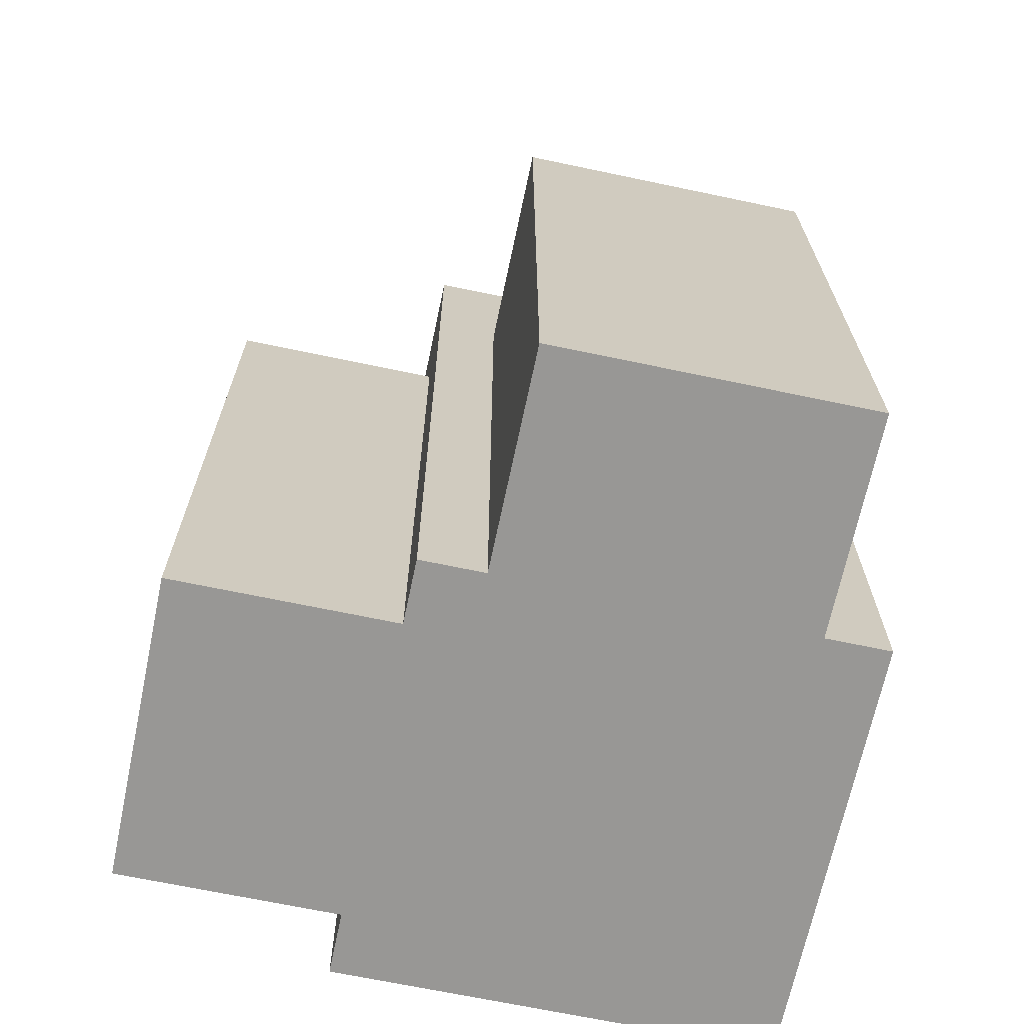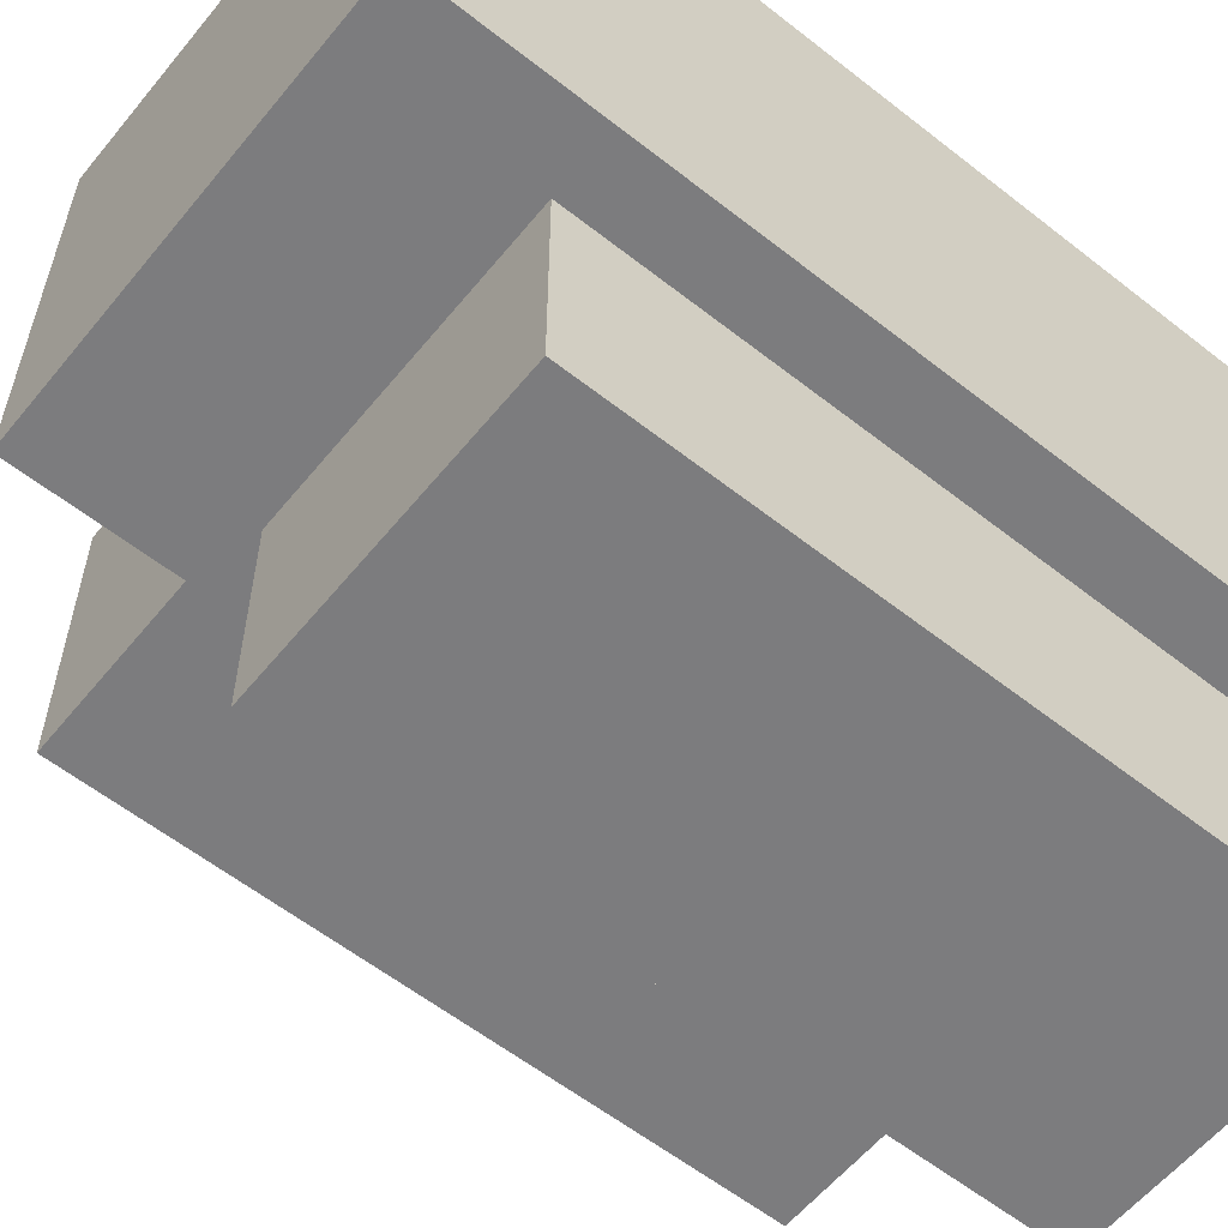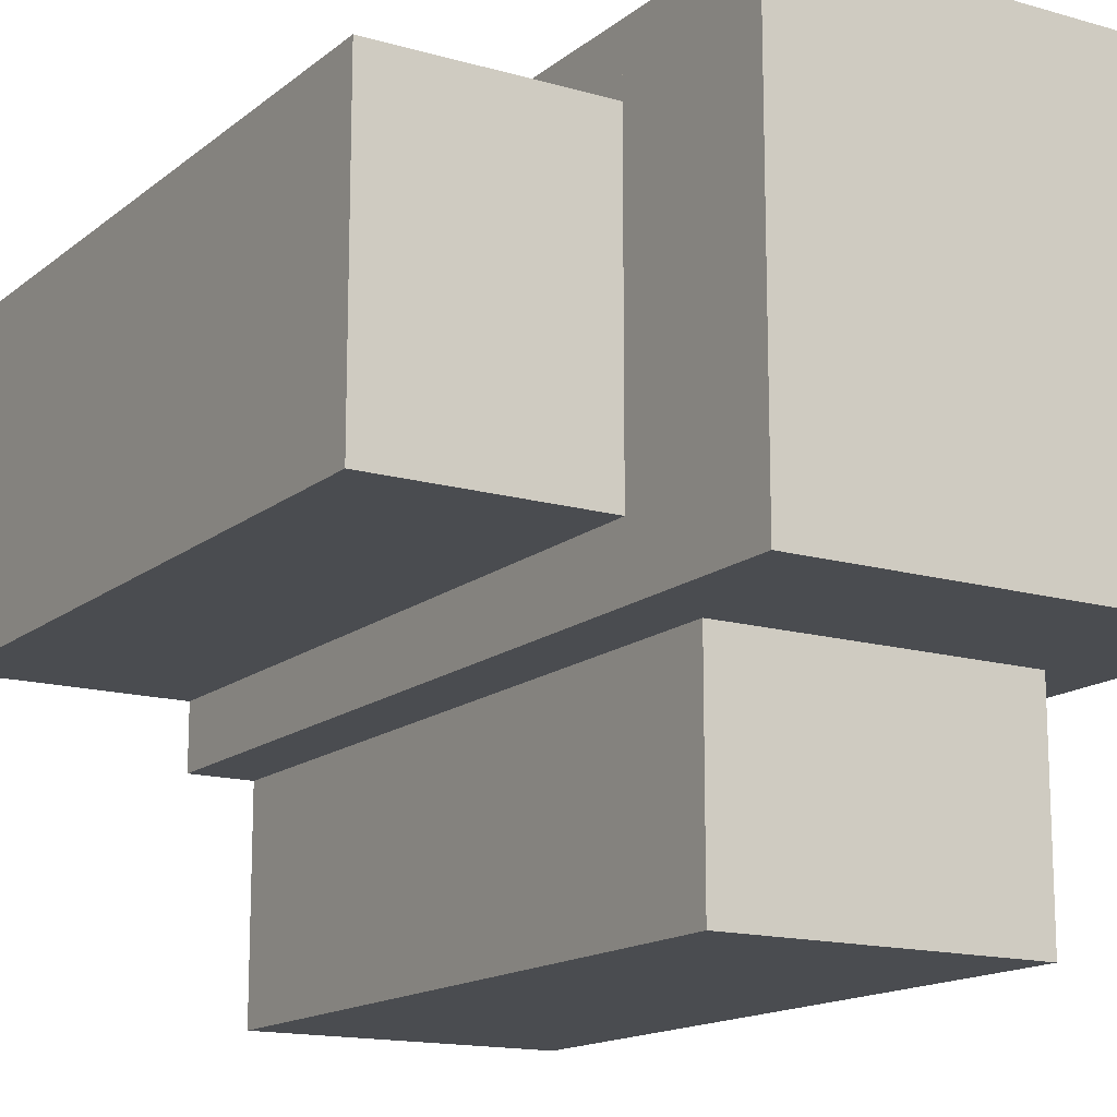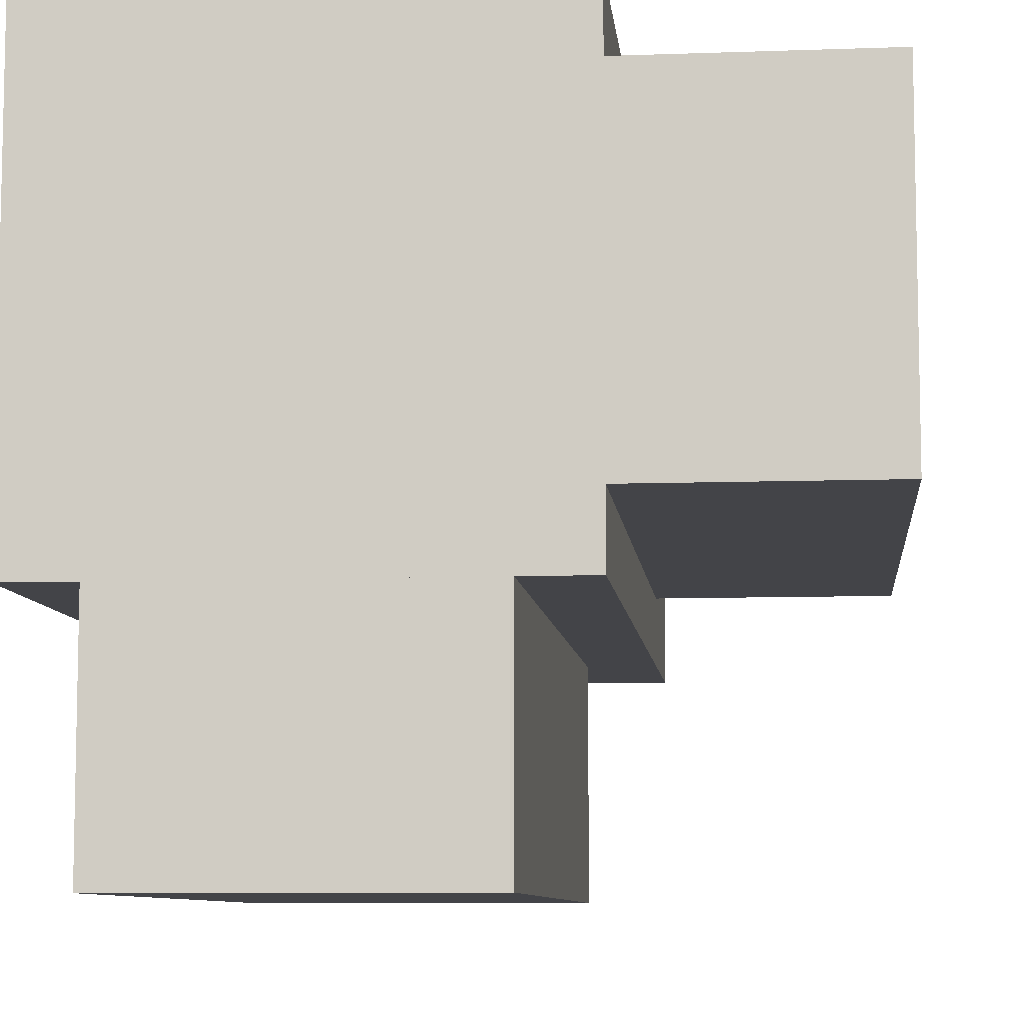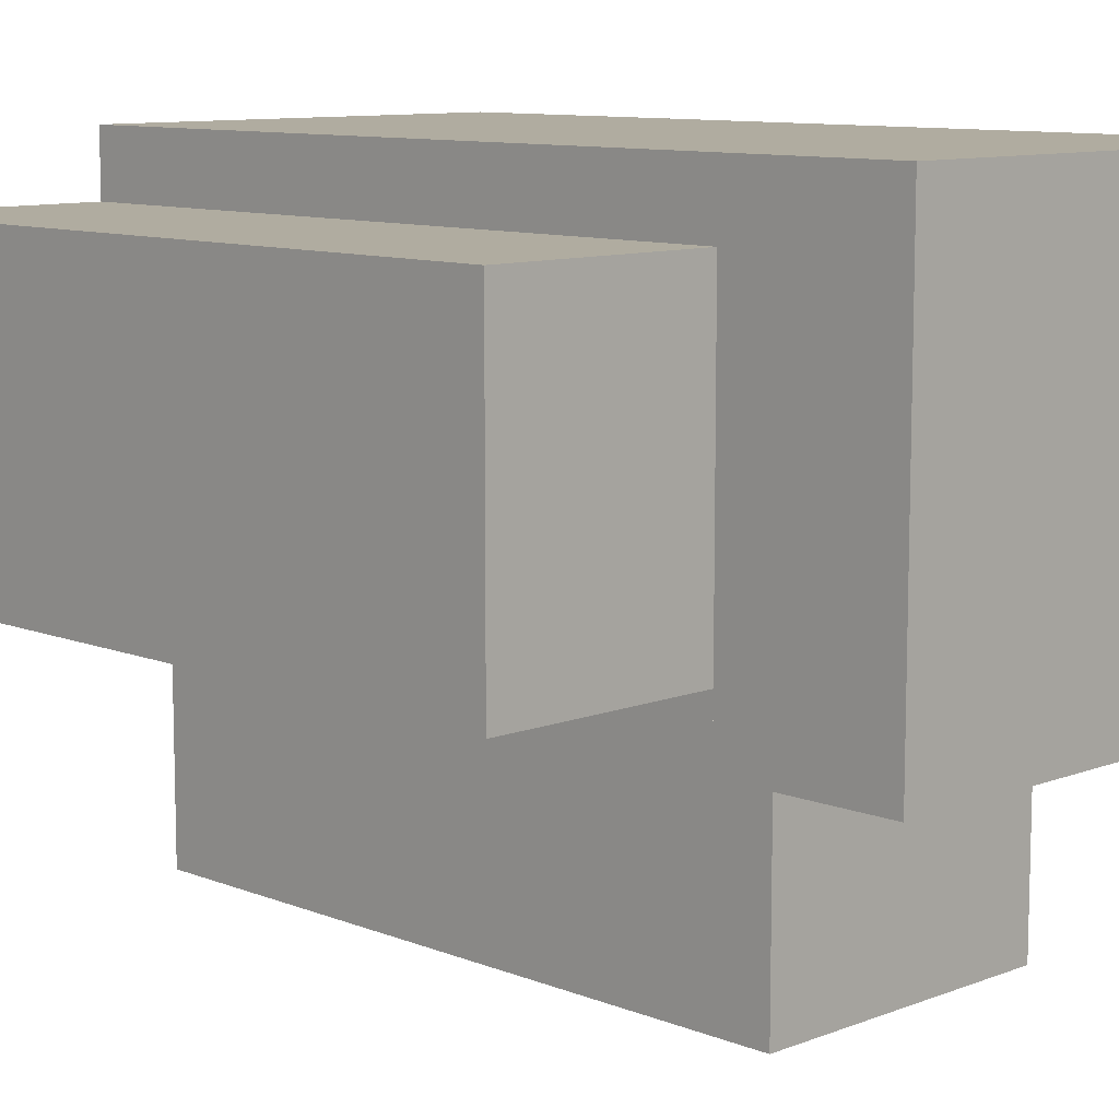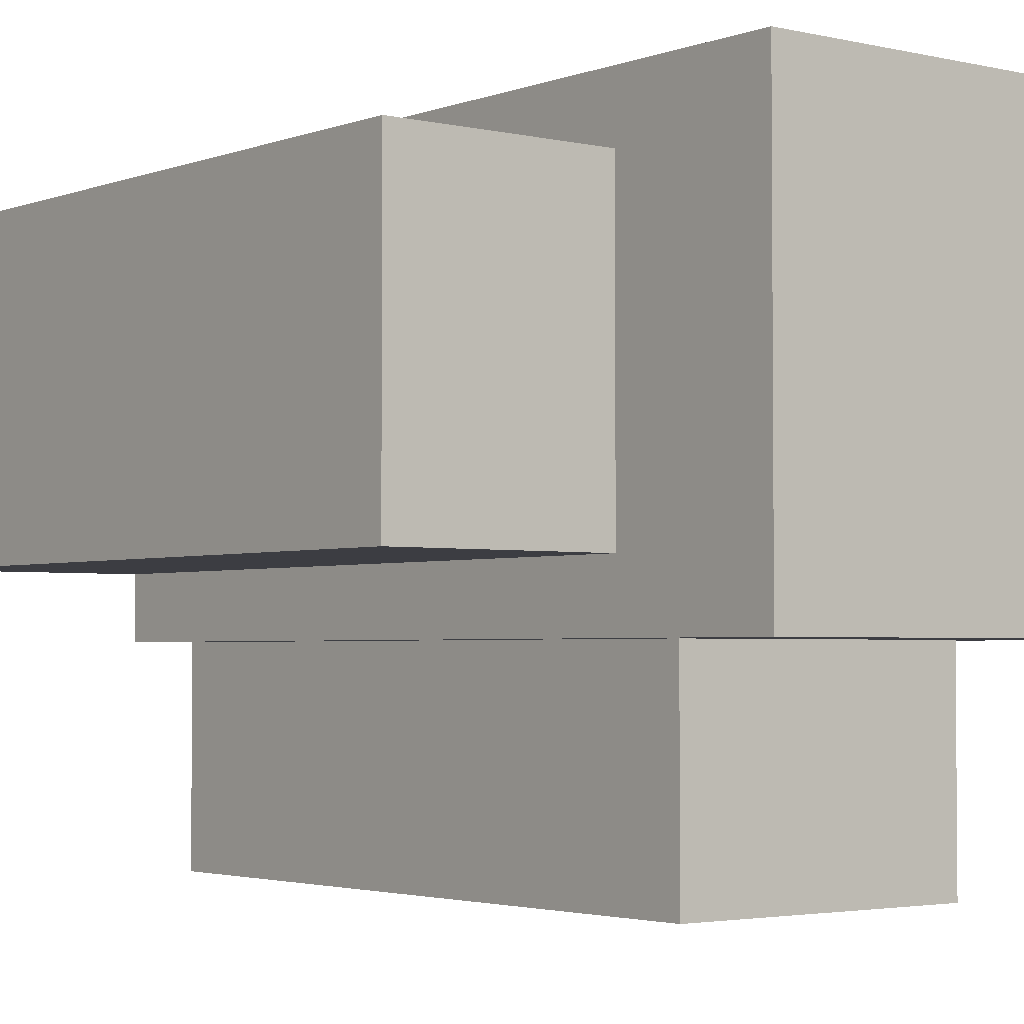
<metadata>
{"format":"obj","ext":"obj","renderer":"f3d","projection":"perspective","resolution":1024,"background":"white","views":[{"elev":-68.2,"azim":168.1,"up":"+Y"},{"elev":-58.9,"azim":-129.0,"up":"+Z"},{"elev":-15.0,"azim":148.3,"up":"+Z"},{"elev":-8.3,"azim":5.7,"up":"+Z"},{"elev":10.0,"azim":135.4,"up":"+Z"},{"elev":-2.9,"azim":141.6,"up":"+Z"}]}
</metadata>
<code>
o Wall_5
v 0.5 0.3586 -0.1766
v 0.5 0.3586 0.1766
v 0.5 -0.2461 0.1766
v 0.5 -0.2461 -0.1766
v 0.25 0.3586 0.25
v 0.25 0.3586 -0.25
v 0.25 0.5563 -0.25
v 0.25 0.5563 0.25
v 0.25 0.3586 -0.1766
v 0.25 0.3586 0.1766
v 0.25 -0.4435 0.25
v 0.25 -0.4435 -0.25
v 0.25 -0.2461 -0.25
v 0.25 -0.2461 0.25
v 0.25 -0.2461 -0.1766
v 0.25 -0.2461 0.1766
v 0.5 -0.4435 0.1766
v 0.5 -0.4435 -0.1766
v 0.25 -0.4435 -0.1766
v 0.25 -0.4435 0.1766
v -0.25 0.3587 0.2501
v -0.25 0.5563 0.25
v -0.25 0.5563 -0.25
v -0.25 0.3587 -0.2501
v -0.25 -0.4435 0.25
v -0.25 -0.2462 0.2501
v -0.25 -0.2462 -0.2501
v -0.25 -0.4435 -0.25
v 1e-06 0.5563 0
v -0.25 -0.4435 -0
v 0.5 -0.2461 -0
v -0.25 0.3586 0
v 0.5 -0.4435 -0
v 0.25 -0.4435 -0
v 0.25 0.3586 0
v 0.5 0.3586 0
v 0.1766 0.3586 -0.5
v 0.1766 -0.2461 -0.5
v -0.1766 -0.2461 -0.5
v -0.1766 0.3586 -0.5
v -0.1766 0.3586 -0.25
v 0.1766 0.3586 -0.25
v 0.1766 -0.2461 -0.25
v -0.1766 -0.2461 -0.25
v 0.1766 -0.4435 -0.5
v -0.1766 -0.4435 -0.5
v 0.1766 -0.4435 -0.25
v -0.1766 -0.4435 -0.25
v 1e-06 0.5563 -0.25
v 1e-06 0.5563 0.25
v 1e-06 -0.4435 0.25
v 1e-06 -0.4435 -0.25
v 1e-06 0.3586 0.25
v 1e-06 0.3586 -0.25
v 1e-06 -0.2461 -0.25
v 1e-06 -0.2461 0.25
v 1e-06 -0.4435 -0
v 0.25 0.5563 0
v 0.25 0.3586 0
v -0.25 -0.2462 -0
v 0.25 -0.2461 -0
v 0.25 -0.2461 -0
v 0.25 -0.4435 -0
v -0.25 0.5563 0
v -0.25 -0.2461 -0
f 36 2 3 31
f 35 6 7 58
f 36 1 9 59
f 34 12 13 61
f 9 1 4 15
f 2 10 16 3
f 35 5 10 59
f 61 13 15 62
f 9 15 13 6
f 10 5 14 16
f 31 3 17 33
f 15 4 18 19
f 3 16 20 17
f 62 15 19 63
f 33 17 20 63
f 32 64 23 24
f 30 60 27 28
f 37 38 39 40
f 40 41 42 37
f 42 43 38 37
f 40 39 44 41
f 38 45 46 39
f 43 47 45 38
f 39 46 48 44
f 45 47 48 46
f 25 26 60 30
f 21 22 64 32
f 18 33 63 19
f 16 62 63 20
f 4 31 33 18
f 14 61 62 16
f 6 35 59 9
f 11 34 61 14
f 2 36 59 10
f 5 35 58 8
f 1 36 31 4
f 60 26 21 24 27
f 12 34 57 52
f 22 50 29 64
f 8 58 29 50
f 28 52 57 30
f 58 7 49 29
f 34 11 51 57
f 8 50 53 5
f 6 54 49 7
f 55 54 6 13
f 12 52 55 13
f 5 53 56 14
f 56 51 11 14
f 64 29 49 23
f 30 57 51 25
f 22 21 53 50
f 24 23 49 54
f 55 27 24 54
f 28 27 55 52
f 21 26 56 53
f 56 26 25 51
l 65 60

</code>
